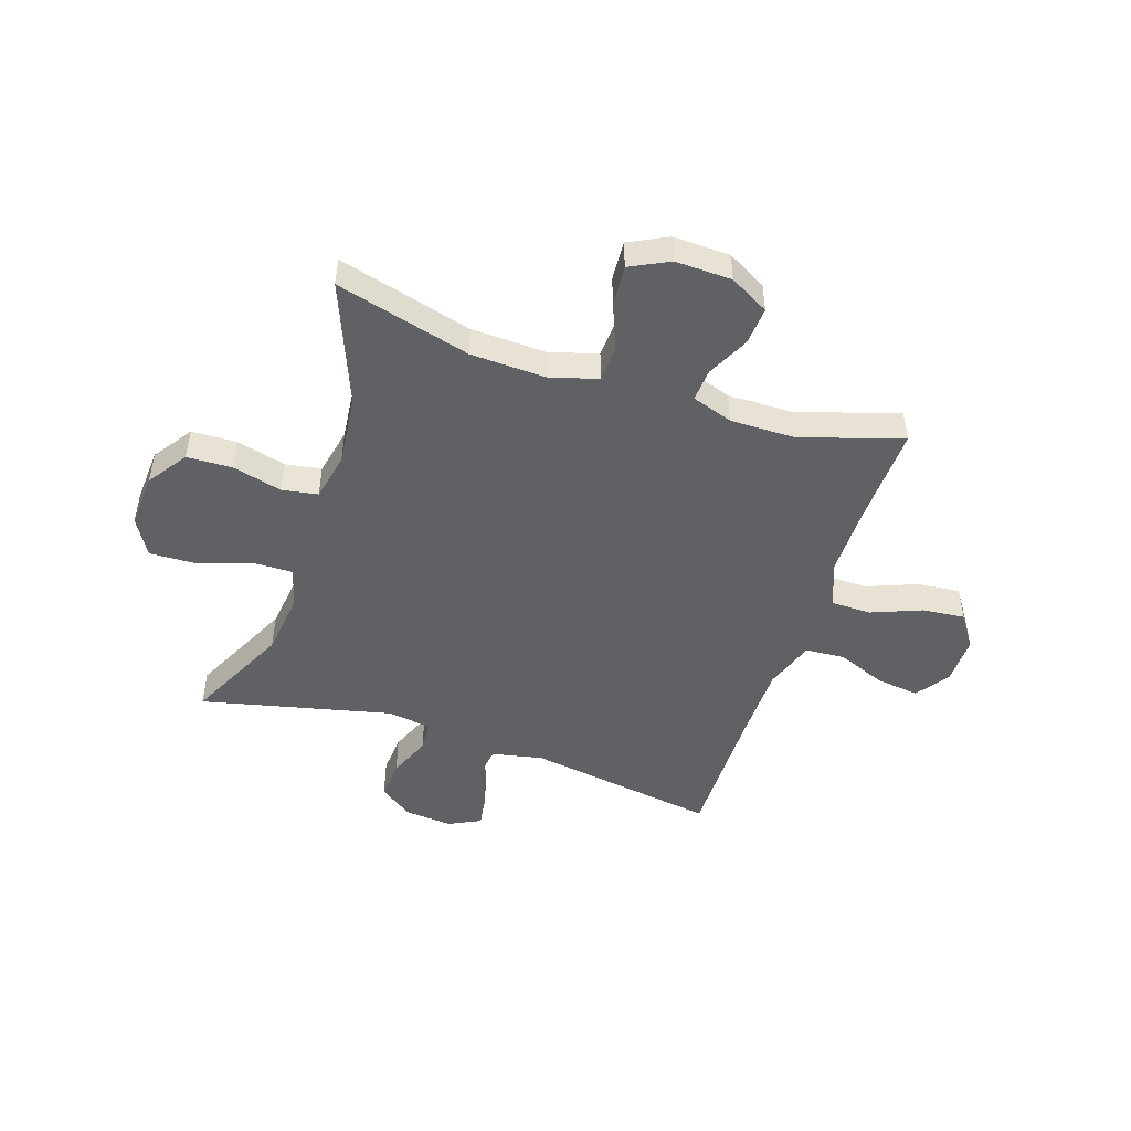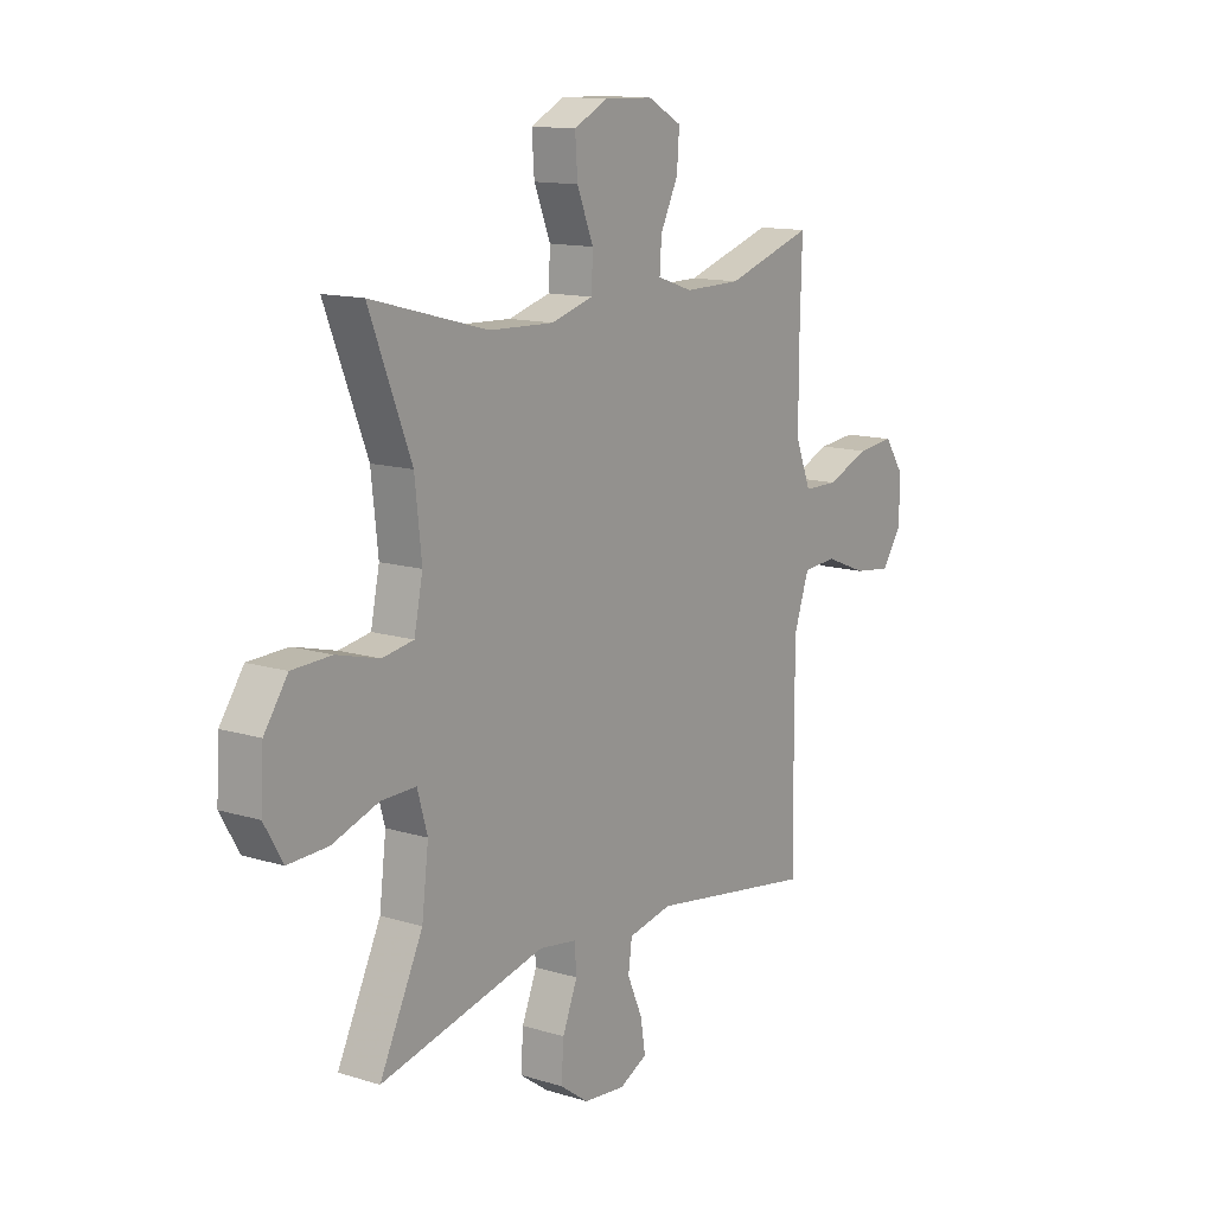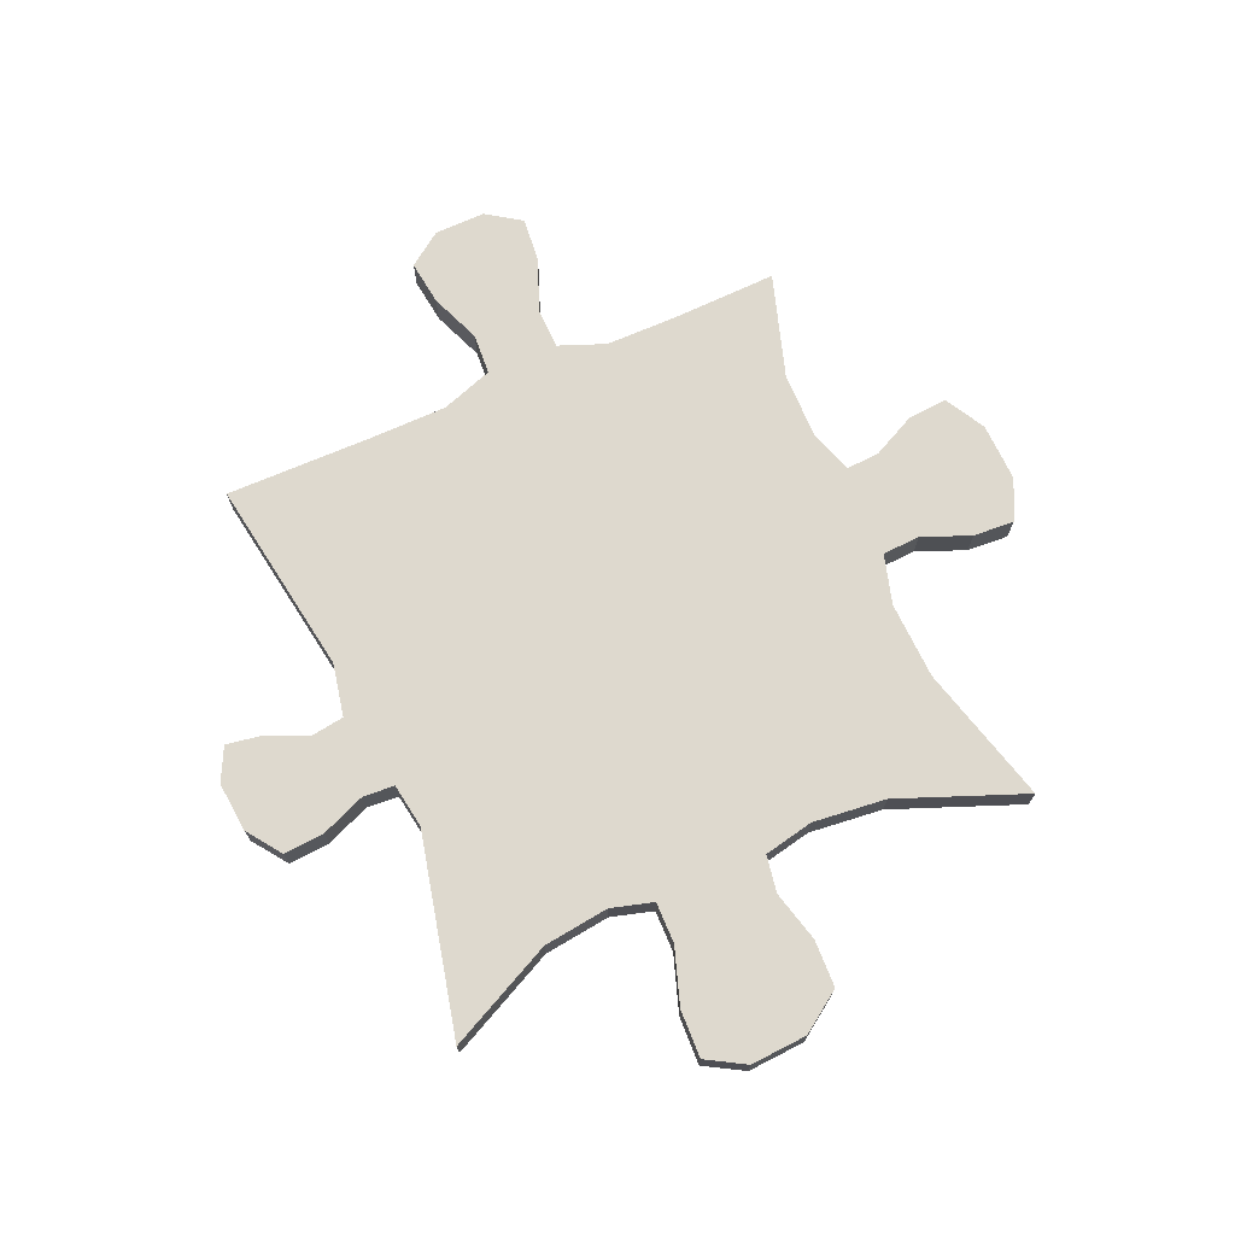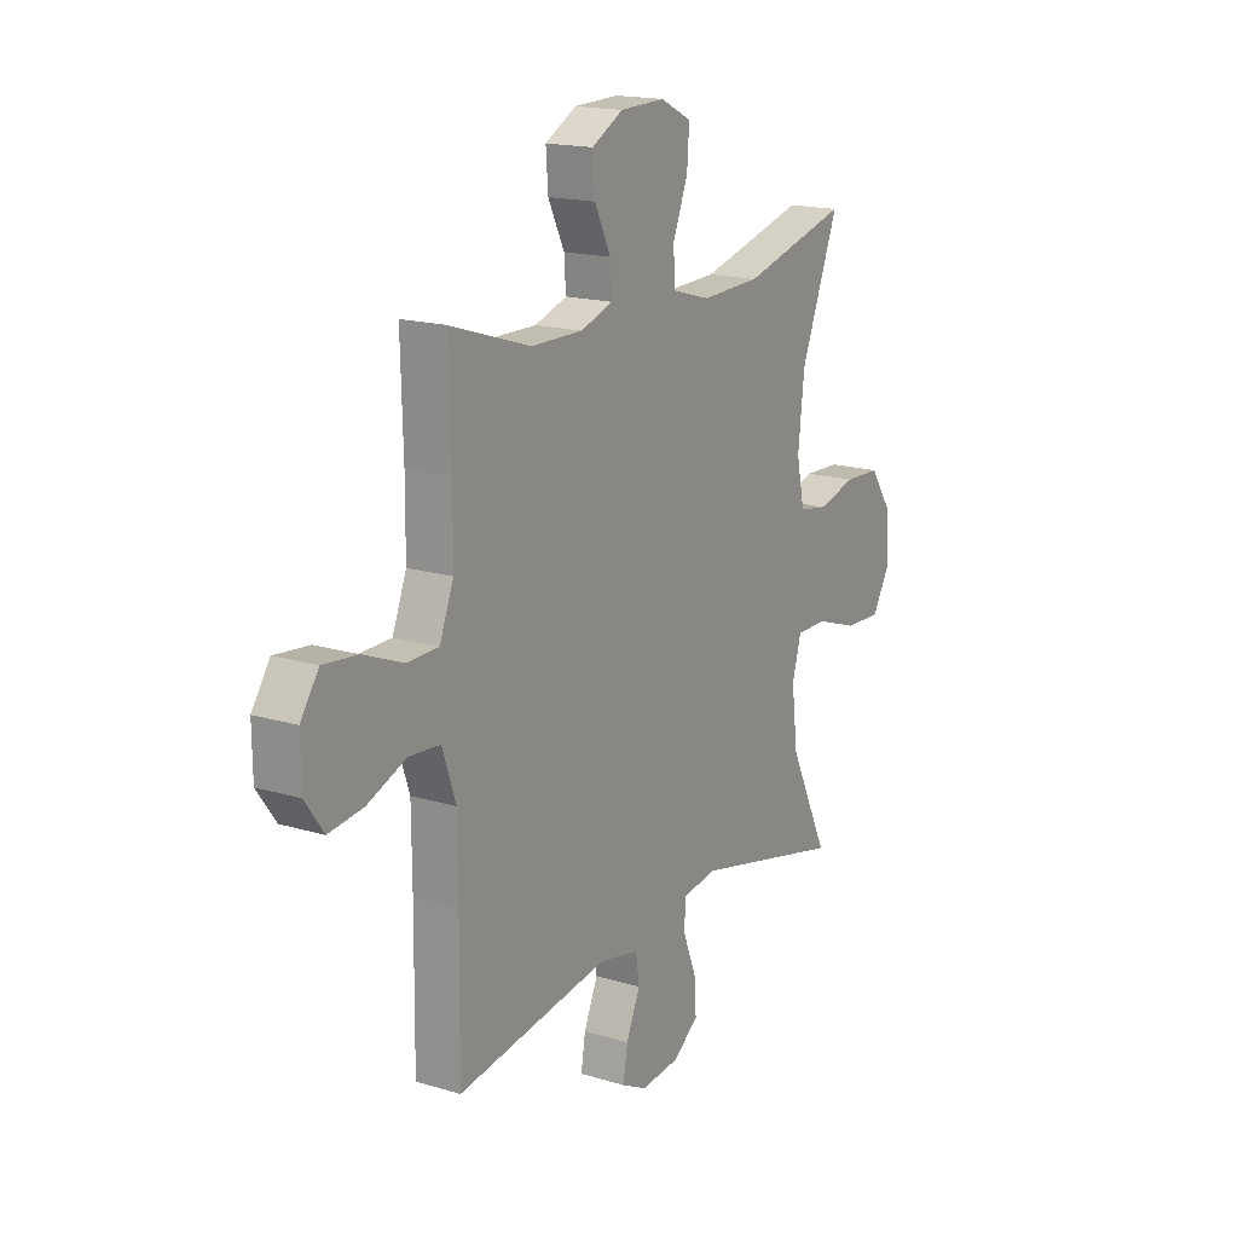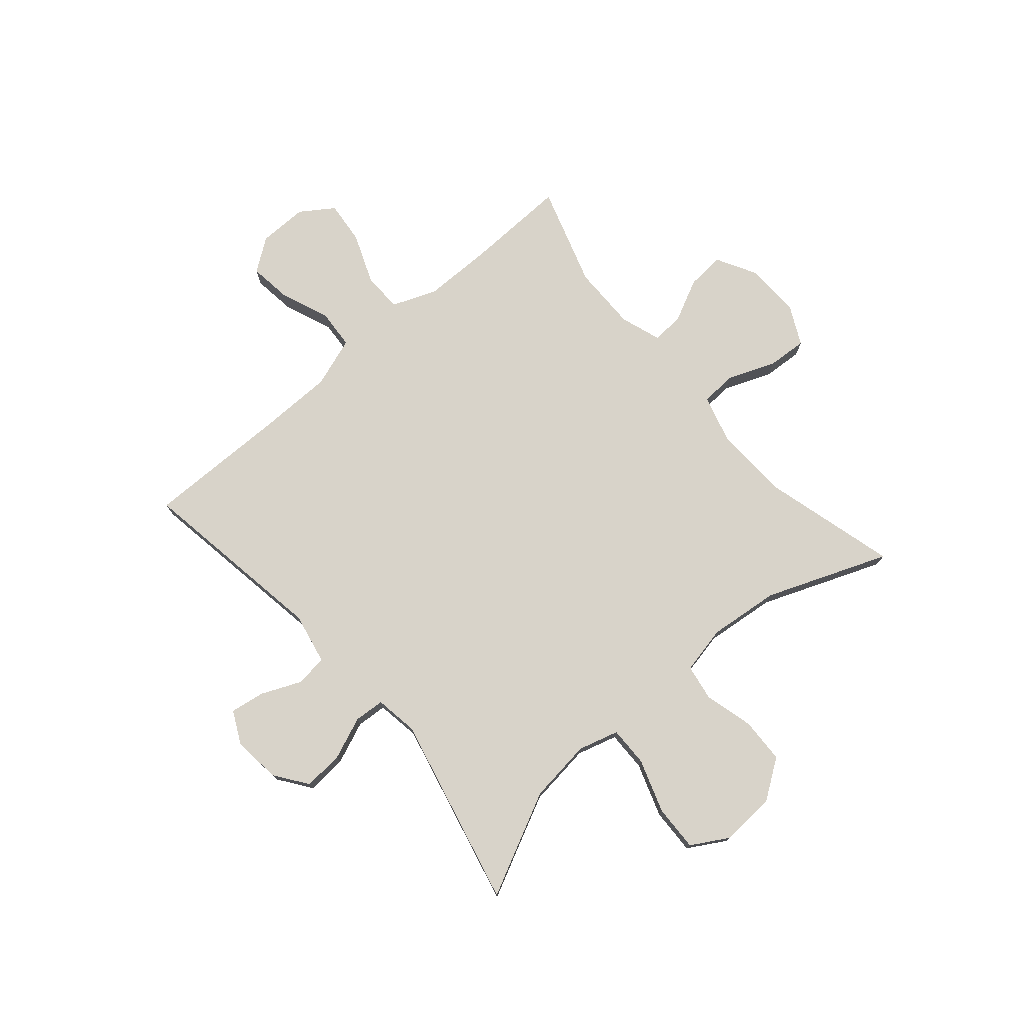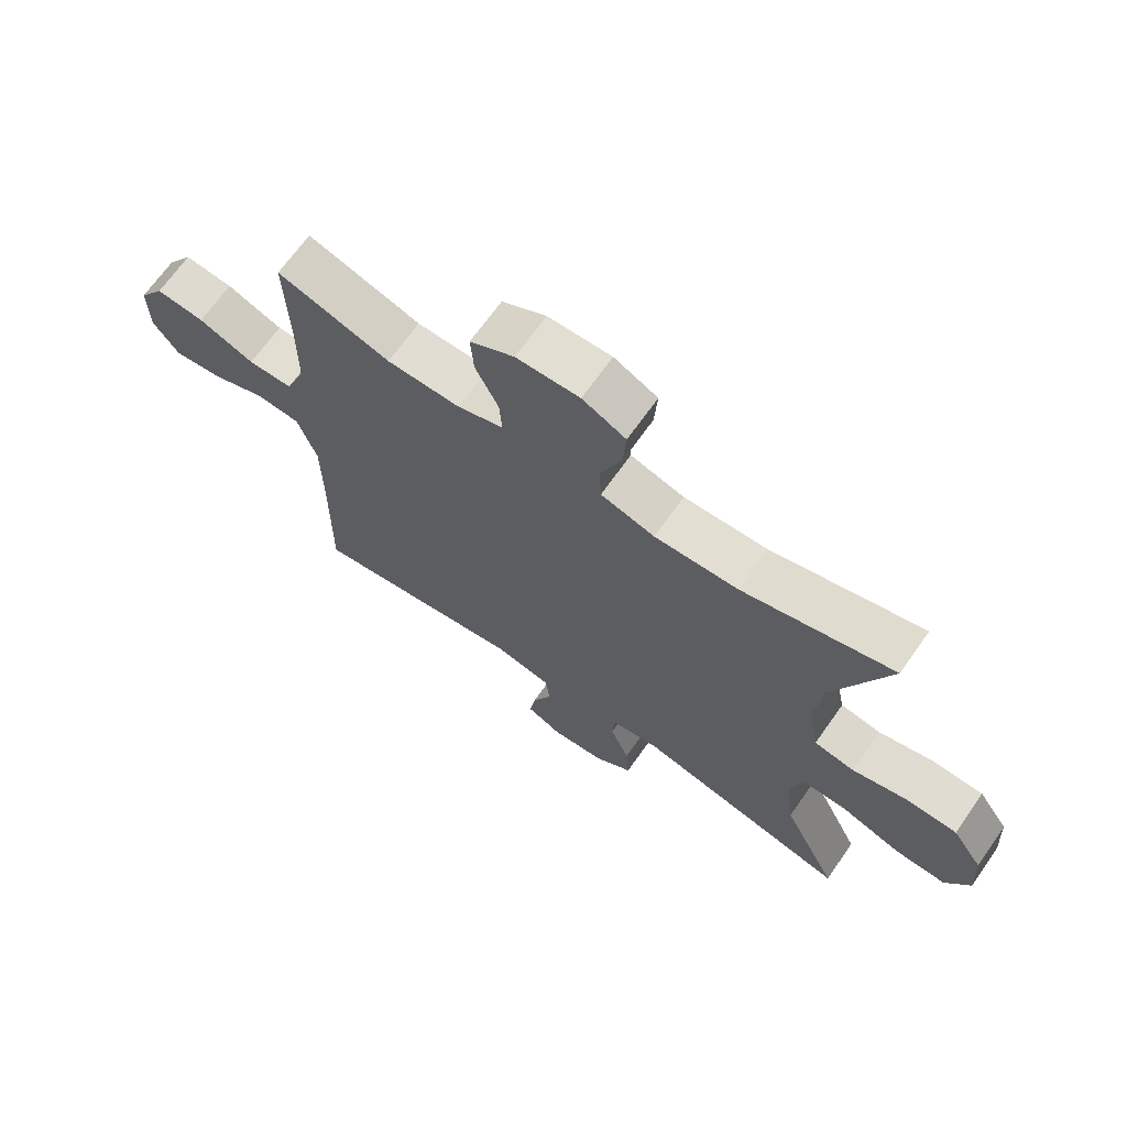
<metadata>
{"format":"obj","ext":"obj","renderer":"f3d","projection":"perspective","resolution":1024,"background":"white","views":[{"elev":-48.1,"azim":-18.4,"up":"+Y"},{"elev":13.1,"azim":-54.9,"up":"+Z"},{"elev":71.4,"azim":-113.7,"up":"+Y"},{"elev":17.1,"azim":121.2,"up":"+Z"},{"elev":75.9,"azim":-130.8,"up":"+Y"},{"elev":68.2,"azim":-144.8,"up":"+Z"}]}
</metadata>
<code>
v -0.5 0.07 0.5
v -0.257 0.07 0.435
v -0.122 0.07 0.43
v -0.035 0.07 0.455
v -0.032 0.07 0.521
v -0.066 0.07 0.605
v -0.071 0.07 0.677
v -0.001 0.07 0.712
v 0.101 0.07 0.709
v 0.172 0.07 0.67
v 0.167 0.07 0.601
v 0.13 0.07 0.525
v 0.126 0.07 0.466
v 0.2 0.07 0.441
v 0.318 0.07 0.442
v 0.5 0.07 0.5
v 0.495 0.07 0.315
v 0.496 0.07 0.19
v 0.528 0.07 0.109
v 0.6 0.07 0.108
v 0.69 0.07 0.144
v 0.768 0.07 0.152
v 0.809 0.07 0.092
v 0.808 0.07 0.003
v 0.766 0.07 -0.056
v 0.688 0.07 -0.046
v 0.6 0.07 -0.011
v 0.529 0.07 -0.016
v 0.498 0.07 -0.107
v 0.497 0.07 -0.244
v 0.5 0.07 -0.5
v 0.154 0.07 -0.446
v 0.062 0.07 -0.465
v 0.054 0.07 -0.522
v 0.086 0.07 -0.595
v 0.096 0.07 -0.657
v 0.038 0.07 -0.686
v -0.049 0.07 -0.678
v -0.109 0.07 -0.635
v -0.104 0.07 -0.563
v -0.073 0.07 -0.486
v -0.077 0.07 -0.431
v -0.155 0.07 -0.419
v -0.5 0.07 -0.5
v -0.41 0.07 -0.314
v -0.396 0.07 -0.199
v -0.417 0.07 -0.126
v -0.489 0.07 -0.127
v -0.586 0.07 -0.16
v -0.669 0.07 -0.163
v -0.708 0.07 -0.096
v -0.702 0.07 0.003
v -0.653 0.07 0.074
v -0.571 0.07 0.077
v -0.482 0.07 0.054
v -0.417 0.07 0.065
v -0.399 0.07 0.152
v -0.413 0.07 0.28
v -0.5 0 0.5
v -0.257 0 0.435
v -0.122 0 0.43
v -0.035 0 0.455
v -0.032 0 0.521
v -0.066 0 0.605
v -0.071 0 0.677
v -0.001 0 0.712
v 0.101 0 0.709
v 0.172 0 0.67
v 0.167 0 0.601
v 0.13 0 0.525
v 0.126 0 0.466
v 0.2 0 0.441
v 0.318 0 0.442
v 0.5 0 0.5
v 0.495 0 0.315
v 0.496 0 0.19
v 0.528 0 0.109
v 0.6 0 0.108
v 0.69 0 0.144
v 0.768 0 0.152
v 0.809 0 0.092
v 0.808 0 0.003
v 0.766 0 -0.056
v 0.688 0 -0.046
v 0.6 0 -0.011
v 0.529 0 -0.016
v 0.498 0 -0.107
v 0.497 0 -0.244
v 0.5 0 -0.5
v 0.154 0 -0.446
v 0.062 0 -0.465
v 0.054 0 -0.522
v 0.086 0 -0.595
v 0.096 0 -0.657
v 0.038 0 -0.686
v -0.049 0 -0.678
v -0.109 0 -0.635
v -0.104 0 -0.563
v -0.073 0 -0.486
v -0.077 0 -0.431
v -0.155 0 -0.419
v -0.5 0 -0.5
v -0.41 0 -0.314
v -0.396 0 -0.199
v -0.417 0 -0.126
v -0.489 0 -0.127
v -0.586 0 -0.16
v -0.669 0 -0.163
v -0.708 0 -0.096
v -0.702 0 0.003
v -0.653 0 0.074
v -0.571 0 0.077
v -0.482 0 0.054
v -0.417 0 0.065
v -0.399 0 0.152
v -0.413 0 0.28
f 53 54 55
f 52 53 55
f 51 52 55
f 50 51 55
f 49 50 55
f 48 49 55
f 47 48 55 56
f 46 47 56 57
f 43 44 45
f 42 43 45 46
f 39 40 41
f 38 39 41
f 37 38 41
f 36 37 41
f 35 36 41
f 34 35 41
f 33 34 41 42
f 42 46 57
f 33 42 57
f 32 33 57
f 25 26 27
f 24 25 27
f 23 24 27
f 22 23 27
f 21 22 27
f 20 21 27
f 19 20 27 28
f 18 19 28 29
f 15 16 17
f 18 29 30
f 17 18 30
f 15 17 30
f 14 15 30
f 10 11 12
f 9 10 12
f 8 9 12
f 7 8 12
f 6 7 12
f 5 6 12
f 4 5 12 13
f 32 57 58
f 31 32 58
f 30 31 58
f 14 30 58
f 13 14 58
f 4 13 58
f 3 4 58
f 58 1 2
f 2 3 58
f 113 112 111
f 113 111 110
f 113 110 109
f 113 109 108
f 113 108 107
f 113 107 106
f 114 113 106 105
f 115 114 105 104
f 103 102 101
f 104 103 101 100
f 99 98 97
f 99 97 96
f 99 96 95
f 99 95 94
f 99 94 93
f 99 93 92
f 100 99 92 91
f 115 104 100
f 115 100 91
f 115 91 90
f 85 84 83
f 85 83 82
f 85 82 81
f 85 81 80
f 85 80 79
f 85 79 78
f 86 85 78 77
f 87 86 77 76
f 75 74 73
f 88 87 76
f 88 76 75
f 88 75 73
f 88 73 72
f 70 69 68
f 70 68 67
f 70 67 66
f 70 66 65
f 70 65 64
f 70 64 63
f 71 70 63 62
f 116 115 90
f 116 90 89
f 116 89 88
f 116 88 72
f 116 72 71
f 116 71 62
f 116 62 61
f 60 59 116
f 116 61 60
f 1 59 60 2
f 2 60 61 3
f 3 61 62 4
f 4 62 63 5
f 5 63 64 6
f 6 64 65 7
f 7 65 66 8
f 8 66 67 9
f 9 67 68 10
f 10 68 69 11
f 11 69 70 12
f 12 70 71 13
f 13 71 72 14
f 14 72 73 15
f 15 73 74 16
f 16 74 75 17
f 17 75 76 18
f 18 76 77 19
f 19 77 78 20
f 20 78 79 21
f 21 79 80 22
f 22 80 81 23
f 23 81 82 24
f 24 82 83 25
f 25 83 84 26
f 26 84 85 27
f 27 85 86 28
f 28 86 87 29
f 29 87 88 30
f 30 88 89 31
f 31 89 90 32
f 32 90 91 33
f 33 91 92 34
f 34 92 93 35
f 35 93 94 36
f 36 94 95 37
f 37 95 96 38
f 38 96 97 39
f 39 97 98 40
f 40 98 99 41
f 41 99 100 42
f 42 100 101 43
f 43 101 102 44
f 44 102 103 45
f 45 103 104 46
f 46 104 105 47
f 47 105 106 48
f 48 106 107 49
f 49 107 108 50
f 50 108 109 51
f 51 109 110 52
f 52 110 111 53
f 53 111 112 54
f 54 112 113 55
f 55 113 114 56
f 56 114 115 57
f 57 115 116 58
f 58 116 59 1

</code>
